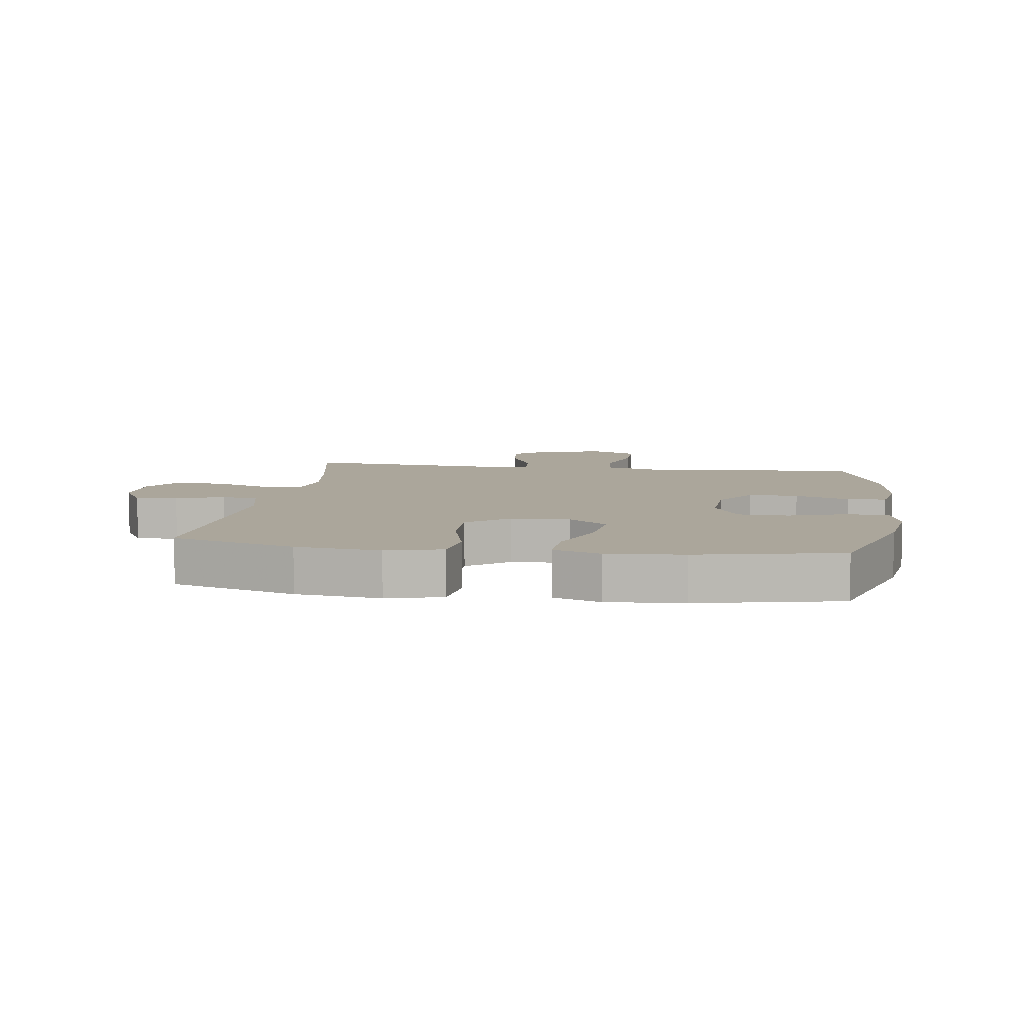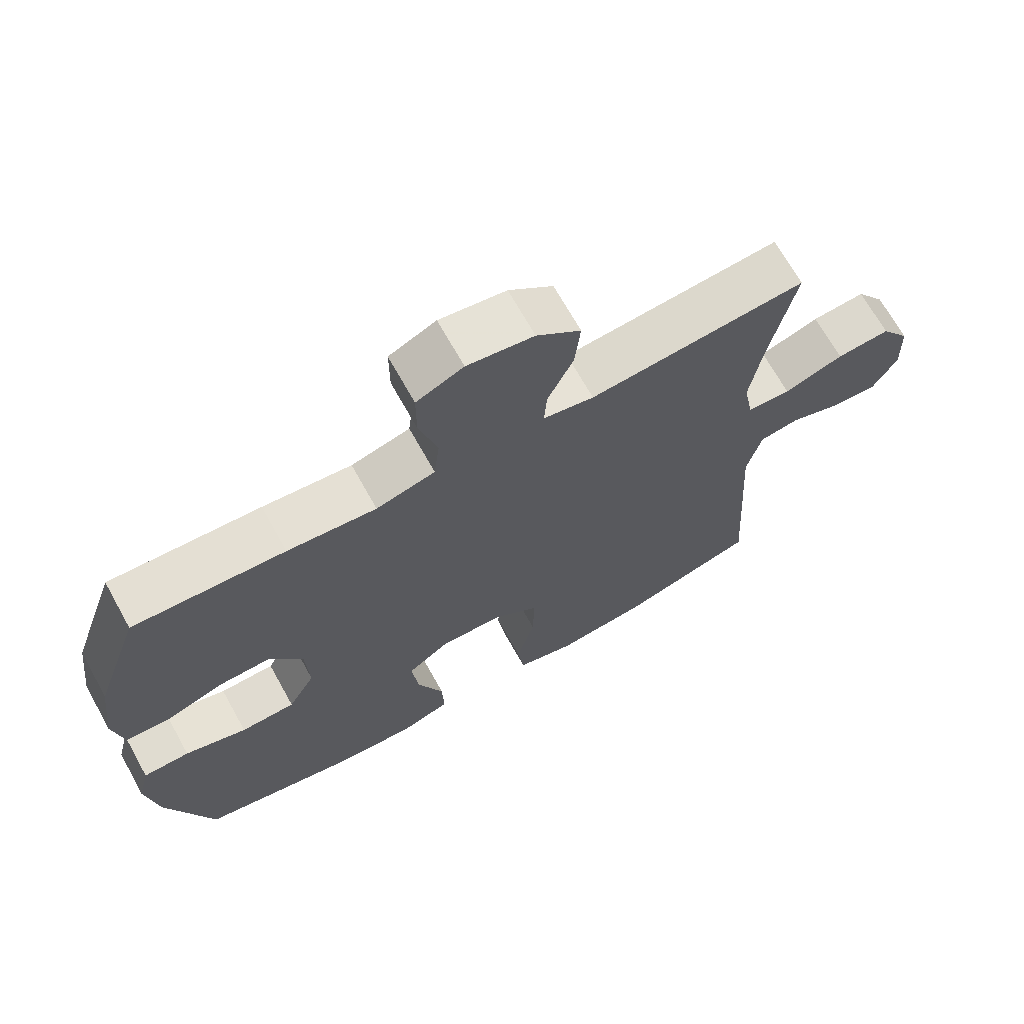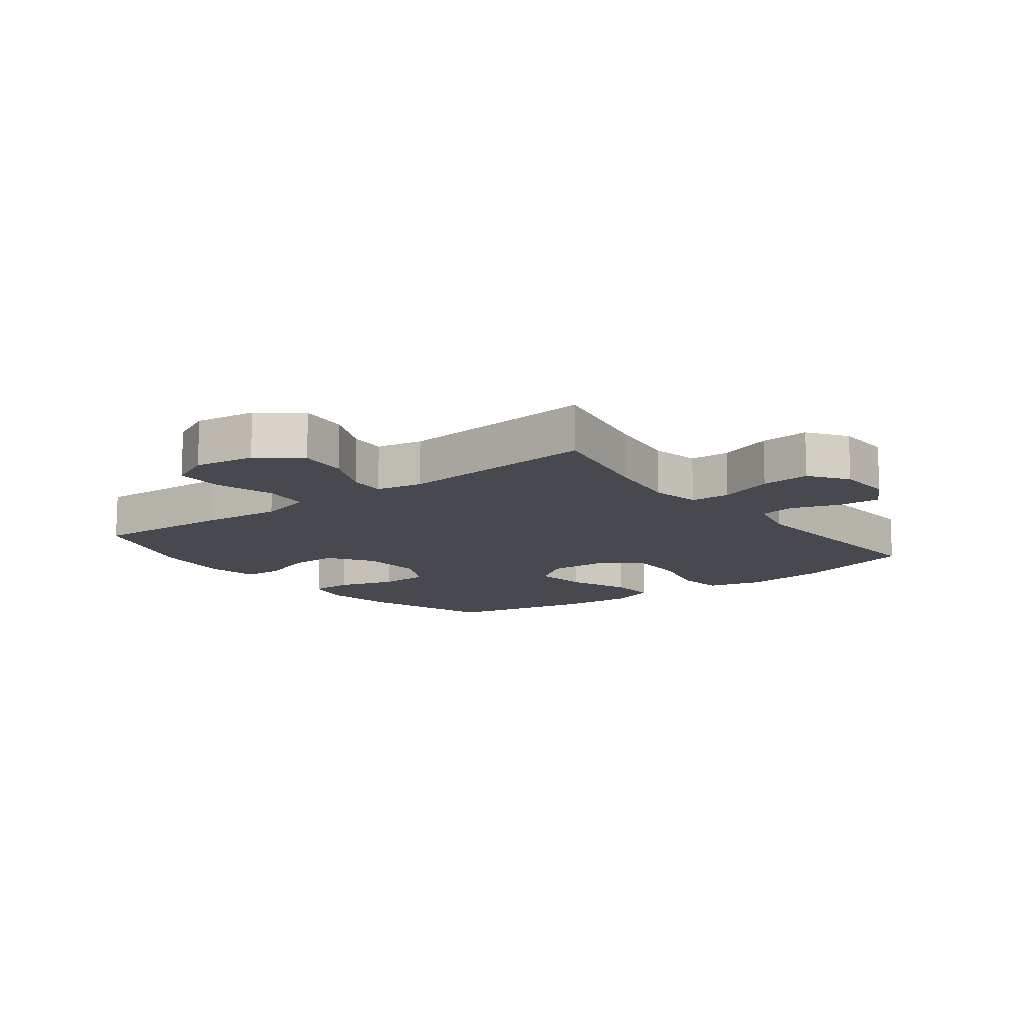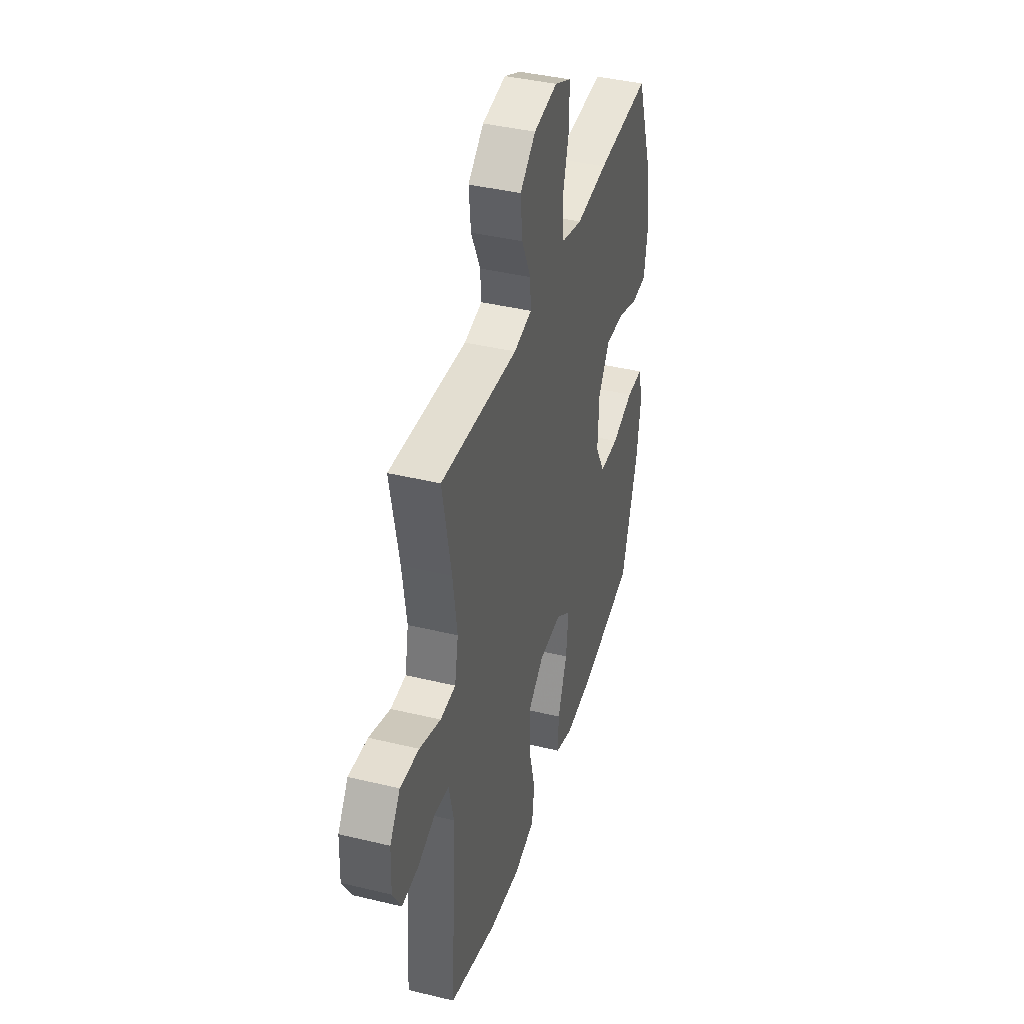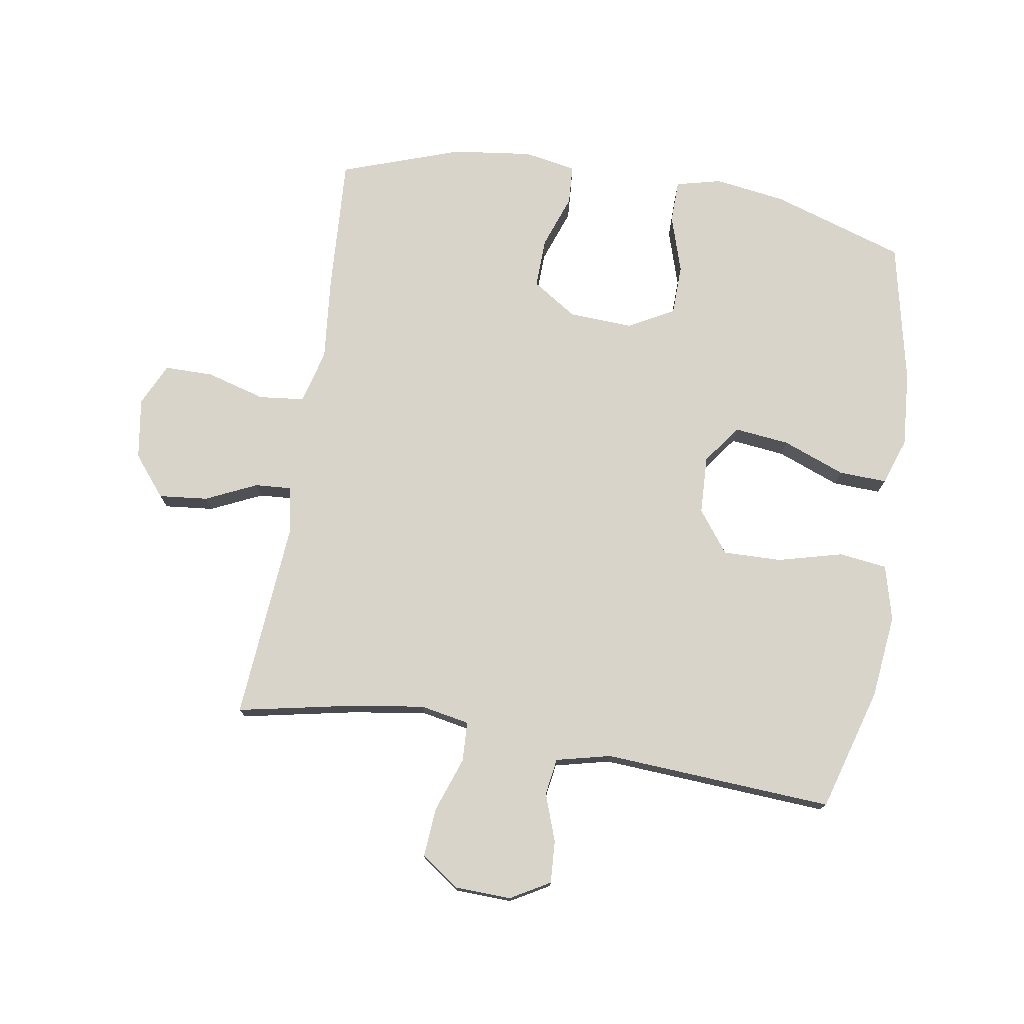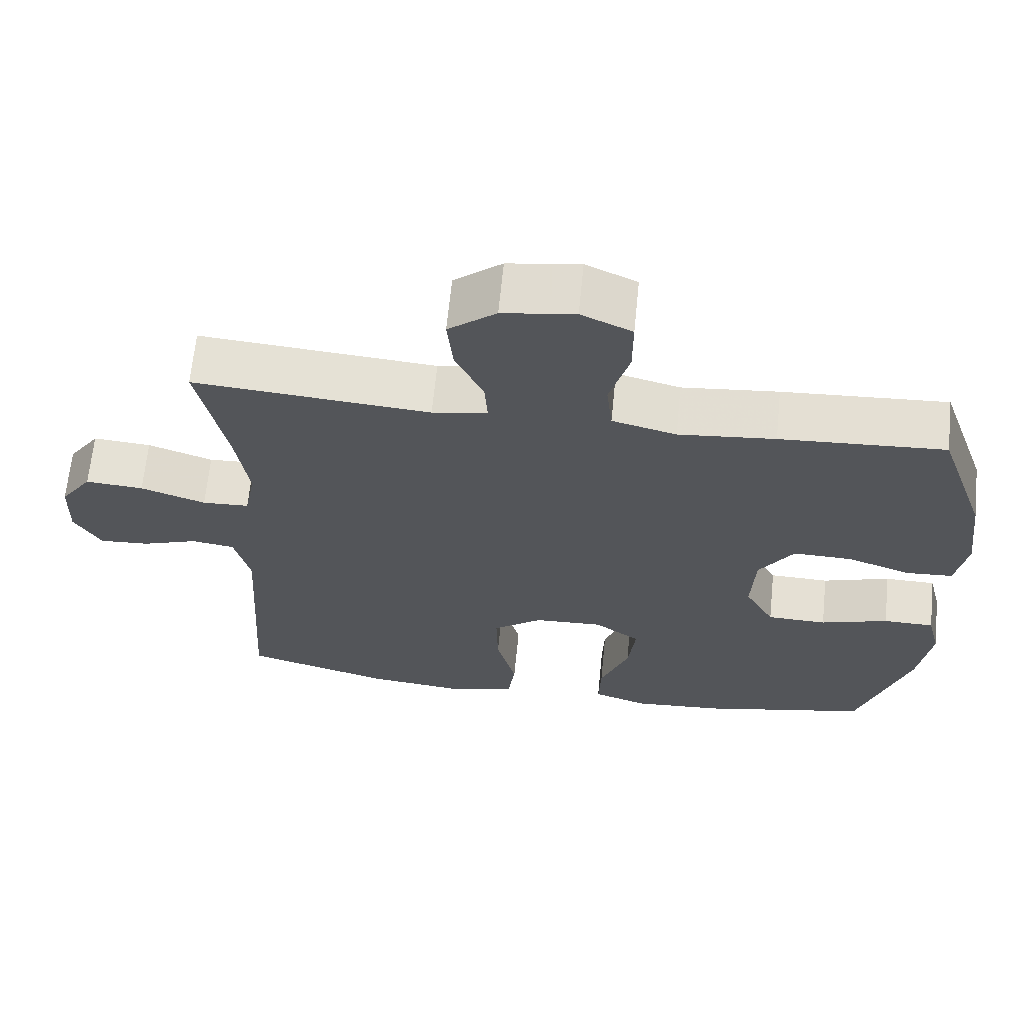
<metadata>
{"format":"obj","ext":"obj","renderer":"f3d","projection":"perspective","resolution":1024,"background":"white","views":[{"elev":7.9,"azim":-171.8,"up":"+Y"},{"elev":69.0,"azim":-29.1,"up":"+Z"},{"elev":-12.6,"azim":37.6,"up":"+Y"},{"elev":40.2,"azim":106.6,"up":"+Z"},{"elev":75.5,"azim":99.2,"up":"+Y"},{"elev":65.6,"azim":-174.3,"up":"+Z"}]}
</metadata>
<code>
v 0.5 0.07 -0.5
v 0.302 0.07 -0.558
v 0.167 0.07 -0.573
v 0.078 0.07 -0.55
v 0.068 0.07 -0.473
v 0.095 0.07 -0.369
v 0.097 0.07 -0.275
v 0.03 0.07 -0.224
v -0.064 0.07 -0.22
v -0.126 0.07 -0.266
v -0.116 0.07 -0.354
v -0.077 0.07 -0.455
v -0.074 0.07 -0.532
v -0.149 0.07 -0.558
v -0.271 0.07 -0.549
v -0.5 0.07 -0.5
v -0.569 0.07 -0.286
v -0.586 0.07 -0.171
v -0.568 0.07 -0.098
v -0.499 0.07 -0.097
v -0.407 0.07 -0.126
v -0.326 0.07 -0.124
v -0.286 0.07 -0.051
v -0.291 0.07 0.052
v -0.338 0.07 0.124
v -0.418 0.07 0.122
v -0.505 0.07 0.091
v -0.568 0.07 0.095
v -0.583 0.07 0.179
v -0.567 0.07 0.307
v -0.5 0.07 0.5
v -0.277 0.07 0.487
v -0.146 0.07 0.474
v -0.059 0.07 0.497
v -0.051 0.07 0.57
v -0.078 0.07 0.665
v -0.078 0.07 0.744
v -0.009 0.07 0.776
v 0.089 0.07 0.761
v 0.154 0.07 0.708
v 0.146 0.07 0.629
v 0.108 0.07 0.547
v 0.104 0.07 0.489
v 0.179 0.07 0.474
v 0.5 0.07 0.5
v 0.463 0.07 0.316
v 0.445 0.07 0.195
v 0.46 0.07 0.116
v 0.524 0.07 0.113
v 0.612 0.07 0.144
v 0.691 0.07 0.15
v 0.734 0.07 0.088
v 0.737 0.07 -0.002
v 0.701 0.07 -0.065
v 0.633 0.07 -0.061
v 0.557 0.07 -0.034
v 0.498 0.07 -0.043
v 0.477 0.07 -0.131
v 0.5 0 -0.5
v 0.302 0 -0.558
v 0.167 0 -0.573
v 0.078 0 -0.55
v 0.068 0 -0.473
v 0.095 0 -0.369
v 0.097 0 -0.275
v 0.03 0 -0.224
v -0.064 0 -0.22
v -0.126 0 -0.266
v -0.116 0 -0.354
v -0.077 0 -0.455
v -0.074 0 -0.532
v -0.149 0 -0.558
v -0.271 0 -0.549
v -0.5 0 -0.5
v -0.569 0 -0.286
v -0.586 0 -0.171
v -0.568 0 -0.098
v -0.499 0 -0.097
v -0.407 0 -0.126
v -0.326 0 -0.124
v -0.286 0 -0.051
v -0.291 0 0.052
v -0.338 0 0.124
v -0.418 0 0.122
v -0.505 0 0.091
v -0.568 0 0.095
v -0.583 0 0.179
v -0.567 0 0.307
v -0.5 0 0.5
v -0.277 0 0.487
v -0.146 0 0.474
v -0.059 0 0.497
v -0.051 0 0.57
v -0.078 0 0.665
v -0.078 0 0.744
v -0.009 0 0.776
v 0.089 0 0.761
v 0.154 0 0.708
v 0.146 0 0.629
v 0.108 0 0.547
v 0.104 0 0.489
v 0.179 0 0.474
v 0.5 0 0.5
v 0.463 0 0.316
v 0.445 0 0.195
v 0.46 0 0.116
v 0.524 0 0.113
v 0.612 0 0.144
v 0.691 0 0.15
v 0.734 0 0.088
v 0.737 0 -0.002
v 0.701 0 -0.065
v 0.633 0 -0.061
v 0.557 0 -0.034
v 0.498 0 -0.043
v 0.477 0 -0.131
f 54 55 56
f 53 54 56
f 52 53 56
f 51 52 56
f 50 51 56
f 49 50 56
f 48 49 56 57
f 44 45 46
f 43 44 46 47
f 40 41 42
f 39 40 42
f 38 39 42
f 37 38 42
f 36 37 42
f 35 36 42
f 34 35 42 43
f 43 47 48
f 34 43 48
f 33 34 48
f 31 32 33
f 30 31 33
f 29 30 33
f 28 29 33
f 27 28 33
f 26 27 33
f 19 20 21
f 18 19 21
f 17 18 21
f 16 17 21
f 15 16 21
f 14 15 21
f 13 14 21
f 12 13 21
f 11 12 21
f 10 11 21 22
f 9 10 22 23
f 4 5 6
f 3 4 6
f 2 3 6
f 1 2 6
f 58 1 6
f 58 6 7
f 57 58 7 8
f 9 23 24
f 8 9 24
f 57 8 24
f 48 57 24
f 33 48 24 25
f 25 26 33
f 114 113 112
f 114 112 111
f 114 111 110
f 114 110 109
f 114 109 108
f 114 108 107
f 115 114 107 106
f 104 103 102
f 105 104 102 101
f 100 99 98
f 100 98 97
f 100 97 96
f 100 96 95
f 100 95 94
f 100 94 93
f 101 100 93 92
f 106 105 101
f 106 101 92
f 106 92 91
f 91 90 89
f 91 89 88
f 91 88 87
f 91 87 86
f 91 86 85
f 91 85 84
f 79 78 77
f 79 77 76
f 79 76 75
f 79 75 74
f 79 74 73
f 79 73 72
f 79 72 71
f 79 71 70
f 79 70 69
f 80 79 69 68
f 81 80 68 67
f 64 63 62
f 64 62 61
f 64 61 60
f 64 60 59
f 64 59 116
f 65 64 116
f 66 65 116 115
f 82 81 67
f 82 67 66
f 82 66 115
f 82 115 106
f 83 82 106 91
f 91 84 83
f 1 59 60 2
f 2 60 61 3
f 3 61 62 4
f 4 62 63 5
f 5 63 64 6
f 6 64 65 7
f 7 65 66 8
f 8 66 67 9
f 9 67 68 10
f 10 68 69 11
f 11 69 70 12
f 12 70 71 13
f 13 71 72 14
f 14 72 73 15
f 15 73 74 16
f 16 74 75 17
f 17 75 76 18
f 18 76 77 19
f 19 77 78 20
f 20 78 79 21
f 21 79 80 22
f 22 80 81 23
f 23 81 82 24
f 24 82 83 25
f 25 83 84 26
f 26 84 85 27
f 27 85 86 28
f 28 86 87 29
f 29 87 88 30
f 30 88 89 31
f 31 89 90 32
f 32 90 91 33
f 33 91 92 34
f 34 92 93 35
f 35 93 94 36
f 36 94 95 37
f 37 95 96 38
f 38 96 97 39
f 39 97 98 40
f 40 98 99 41
f 41 99 100 42
f 42 100 101 43
f 43 101 102 44
f 44 102 103 45
f 45 103 104 46
f 46 104 105 47
f 47 105 106 48
f 48 106 107 49
f 49 107 108 50
f 50 108 109 51
f 51 109 110 52
f 52 110 111 53
f 53 111 112 54
f 54 112 113 55
f 55 113 114 56
f 56 114 115 57
f 57 115 116 58
f 58 116 59 1

</code>
